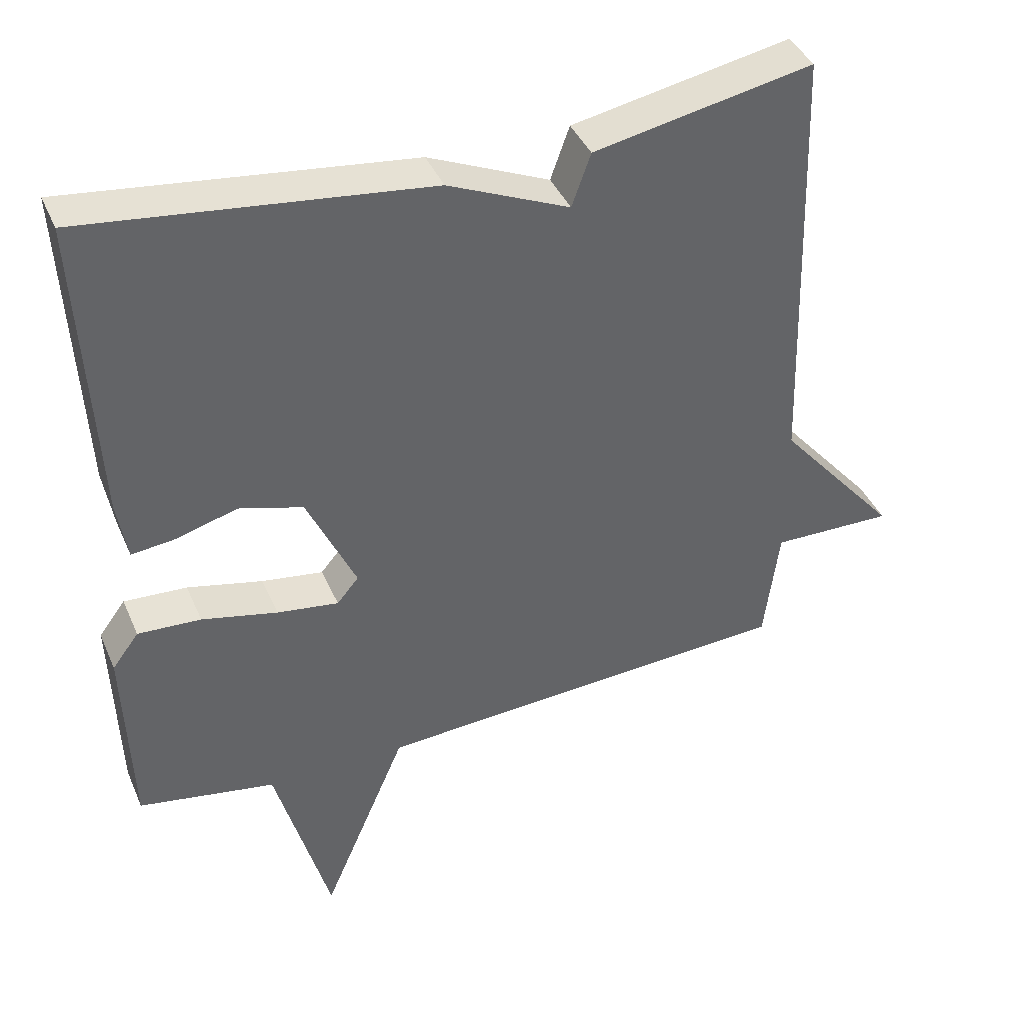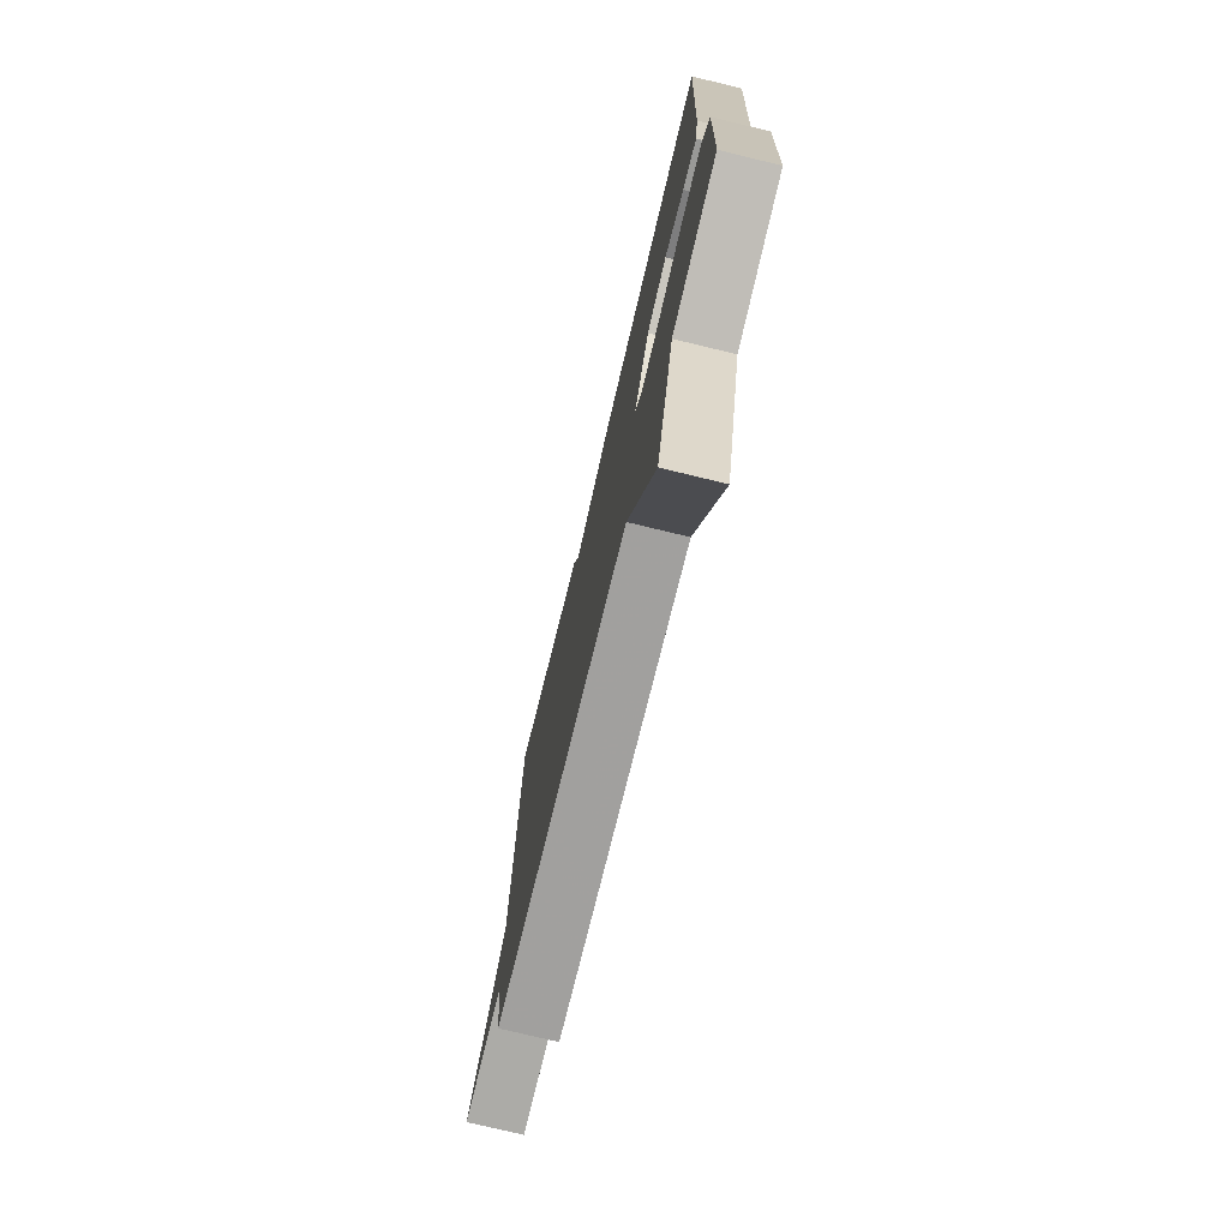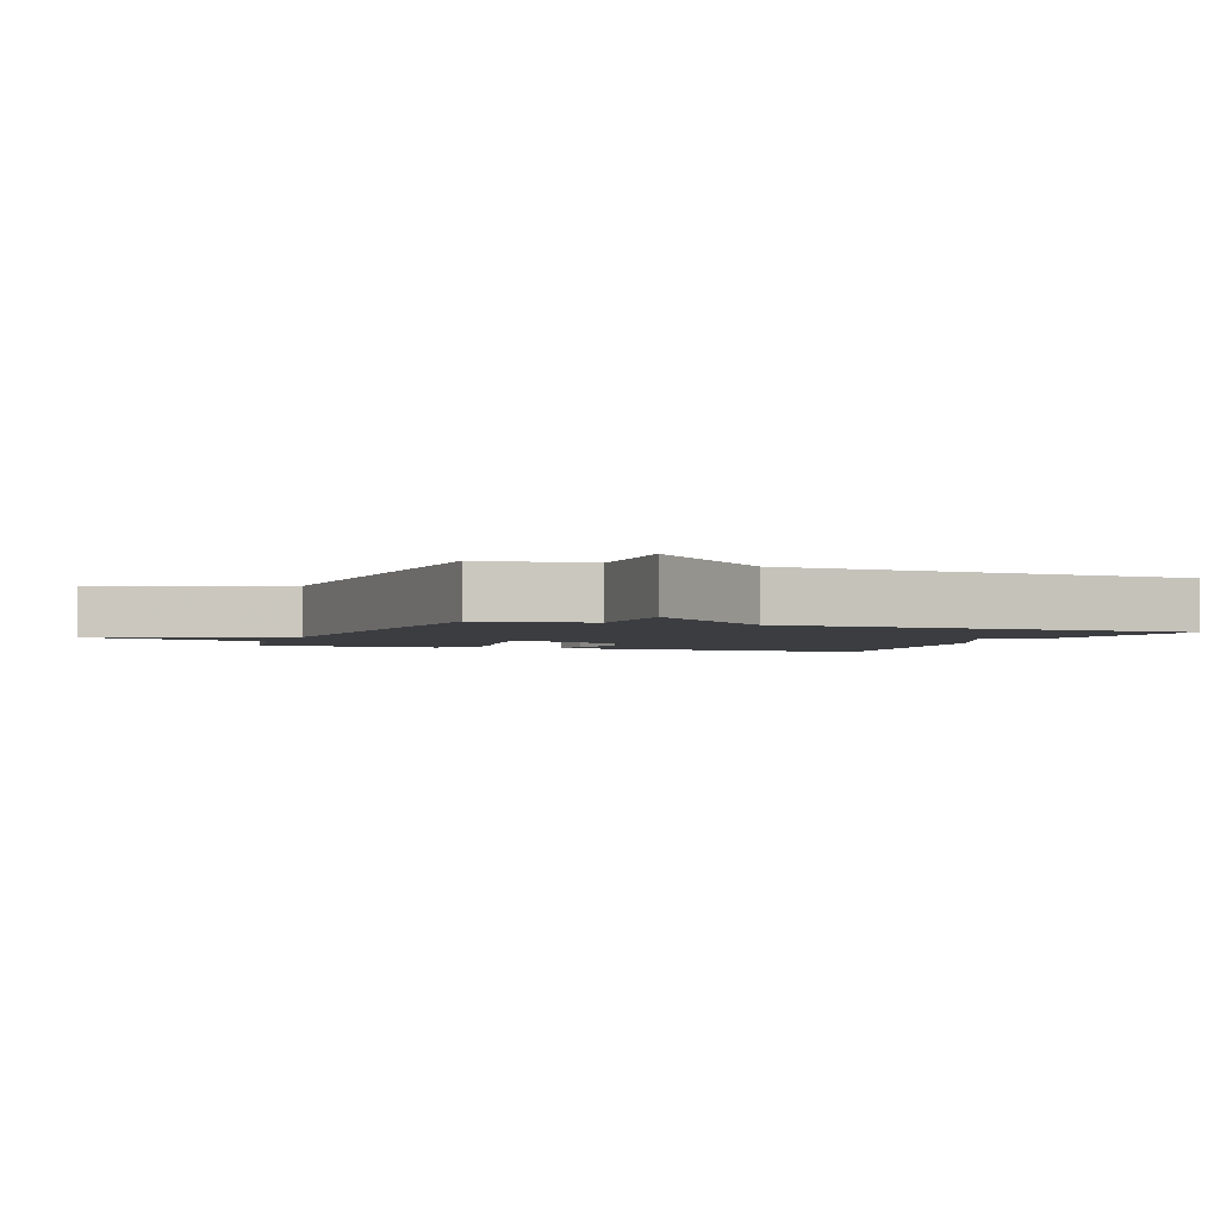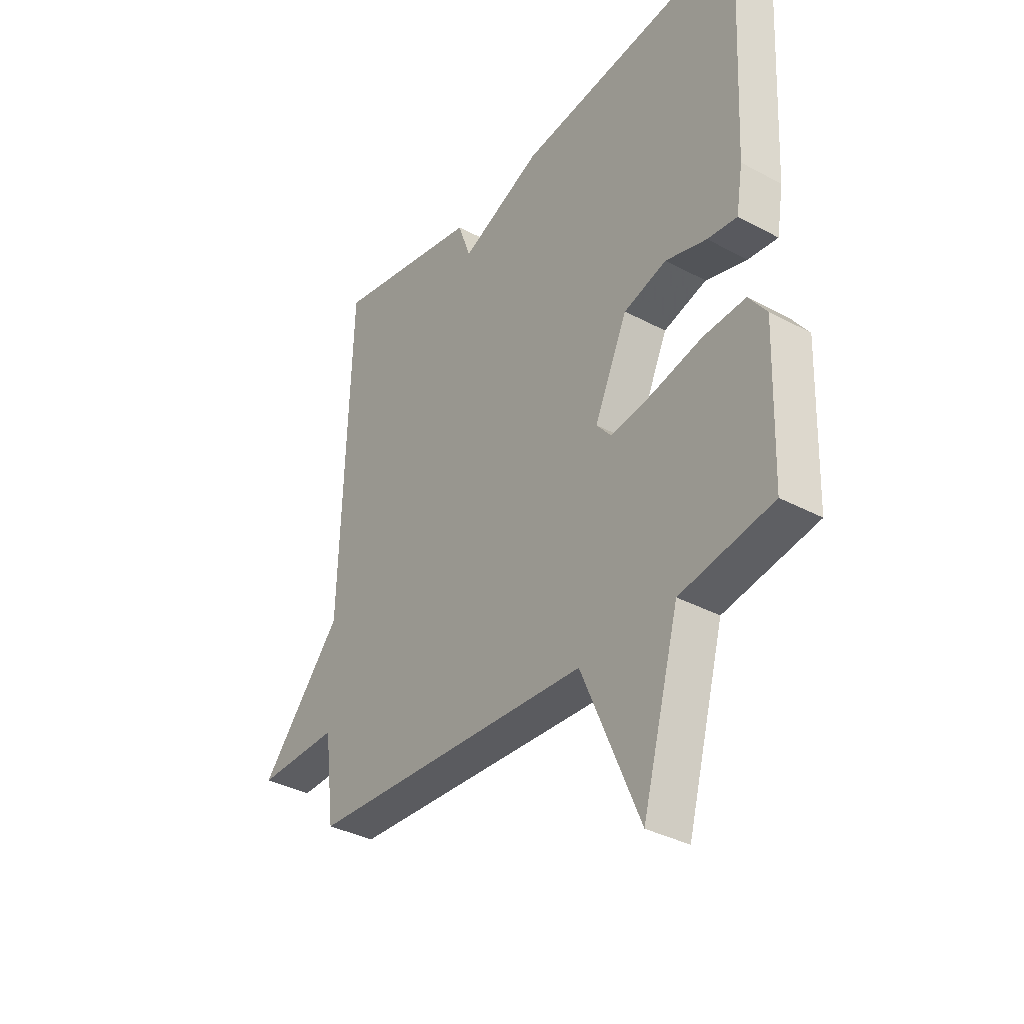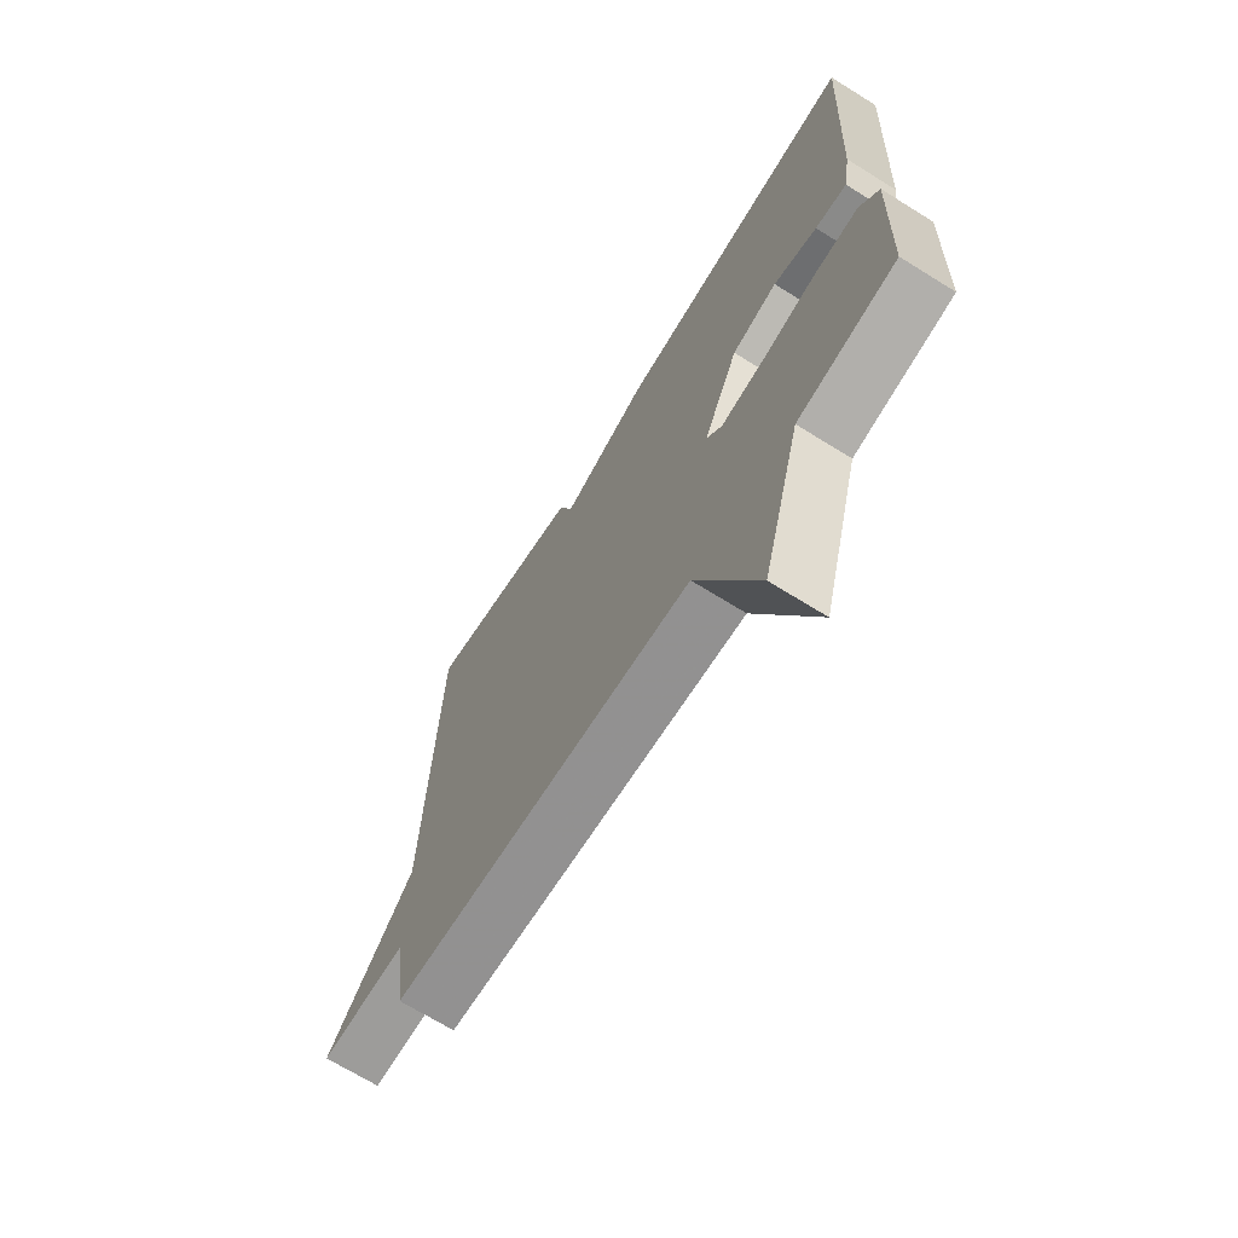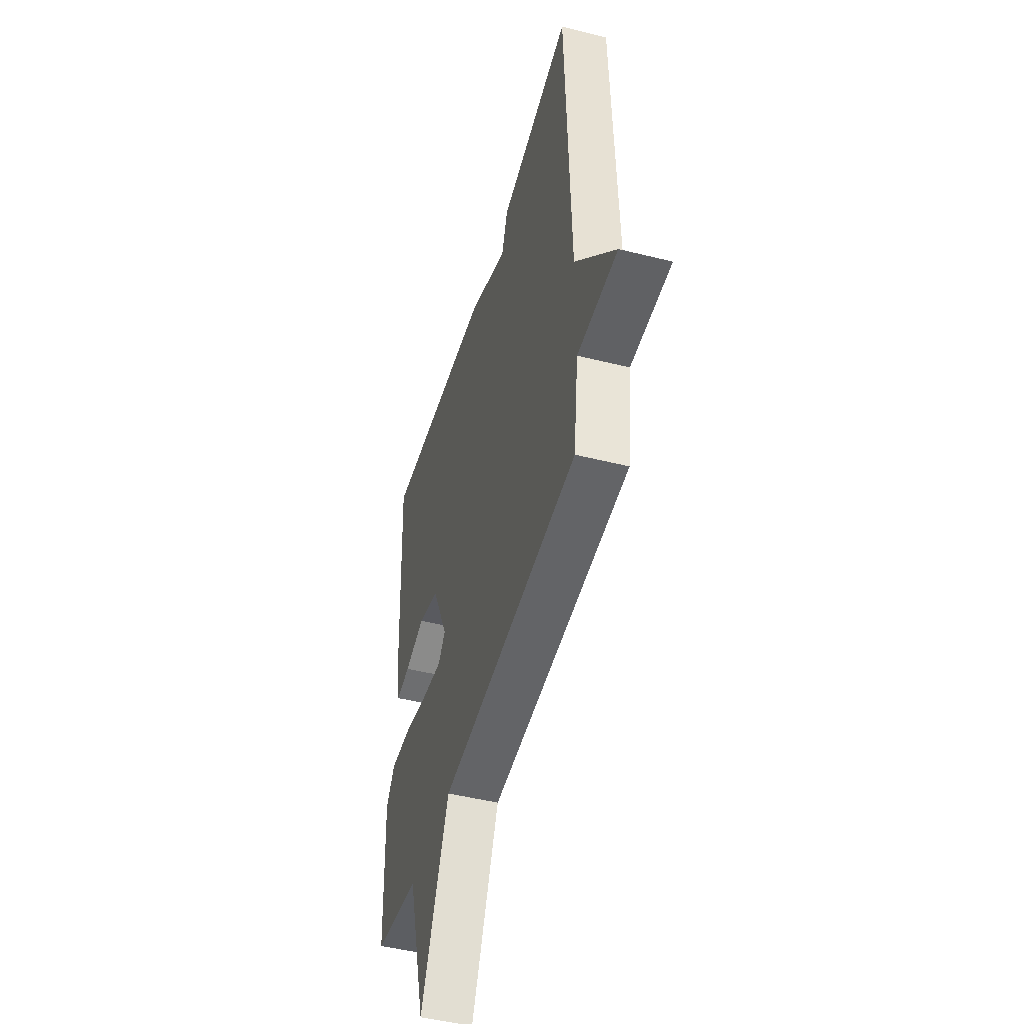
<metadata>
{"format":"obj","ext":"obj","renderer":"f3d","projection":"perspective","resolution":1024,"background":"white","views":[{"elev":40.7,"azim":157.9,"up":"+Z"},{"elev":-75.2,"azim":76.4,"up":"+Z"},{"elev":-2.5,"azim":-111.1,"up":"+Y"},{"elev":-35.6,"azim":54.6,"up":"+Z"},{"elev":-69.2,"azim":58.1,"up":"+Z"},{"elev":-47.9,"azim":-105.7,"up":"+Z"}]}
</metadata>
<code>
v 0.5 0.07 0.5
v 0.479 0.07 0.06
v 0.465 0.07 -0.026
v 0.402 0.07 -0.019
v 0.315 0.07 0.006
v 0.224 0.07 -0.021
v 0.154 0.07 -0.174
v 0.185 0.07 -0.211
v 0.273 0.07 -0.198
v 0.381 0.07 -0.173
v 0.471 0.07 -0.168
v 0.509 0.07 -0.219
v 0.5 0.07 -0.5
v 0.304 0.07 -0.535
v 0.226 0.07 -0.82
v 0.104 0.07 -0.535
v -0.5 0.07 -0.5
v -0.521 0.07 -0.332
v -0.695 0.07 -0.335
v -0.521 0.07 -0.132
v -0.5 0.07 0.5
v -0.188 0.07 0.44
v -0.161 0.07 0.364
v 0.012 0.07 0.44
v 0.5 0 0.5
v 0.479 0 0.06
v 0.465 0 -0.026
v 0.402 0 -0.019
v 0.315 0 0.006
v 0.224 0 -0.021
v 0.154 0 -0.174
v 0.185 0 -0.211
v 0.273 0 -0.198
v 0.381 0 -0.173
v 0.471 0 -0.168
v 0.509 0 -0.219
v 0.5 0 -0.5
v 0.304 0 -0.535
v 0.226 0 -0.82
v 0.104 0 -0.535
v -0.5 0 -0.5
v -0.521 0 -0.332
v -0.695 0 -0.335
v -0.521 0 -0.132
v -0.5 0 0.5
v -0.188 0 0.44
v -0.161 0 0.364
v 0.012 0 0.44
f 3 4 5
f 2 3 5
f 1 2 5
f 24 1 5
f 23 24 5
f 20 21 22 23
f 20 23 5 6
f 20 6 7
f 19 20 7
f 18 19 7
f 18 7 8
f 17 18 8
f 16 17 8
f 16 8 9
f 15 16 9
f 14 15 9
f 12 13 14
f 11 12 14
f 10 11 14
f 9 10 14
f 29 28 27
f 29 27 26
f 29 26 25
f 29 25 48
f 29 48 47
f 47 46 45 44
f 30 29 47 44
f 31 30 44
f 31 44 43
f 31 43 42
f 32 31 42
f 32 42 41
f 32 41 40
f 33 32 40
f 33 40 39
f 33 39 38
f 38 37 36
f 38 36 35
f 38 35 34
f 38 34 33
f 1 25 26 2
f 2 26 27 3
f 3 27 28 4
f 4 28 29 5
f 5 29 30 6
f 6 30 31 7
f 7 31 32 8
f 8 32 33 9
f 9 33 34 10
f 10 34 35 11
f 11 35 36 12
f 12 36 37 13
f 13 37 38 14
f 14 38 39 15
f 15 39 40 16
f 16 40 41 17
f 17 41 42 18
f 18 42 43 19
f 19 43 44 20
f 20 44 45 21
f 21 45 46 22
f 22 46 47 23
f 23 47 48 24
f 24 48 25 1

</code>
